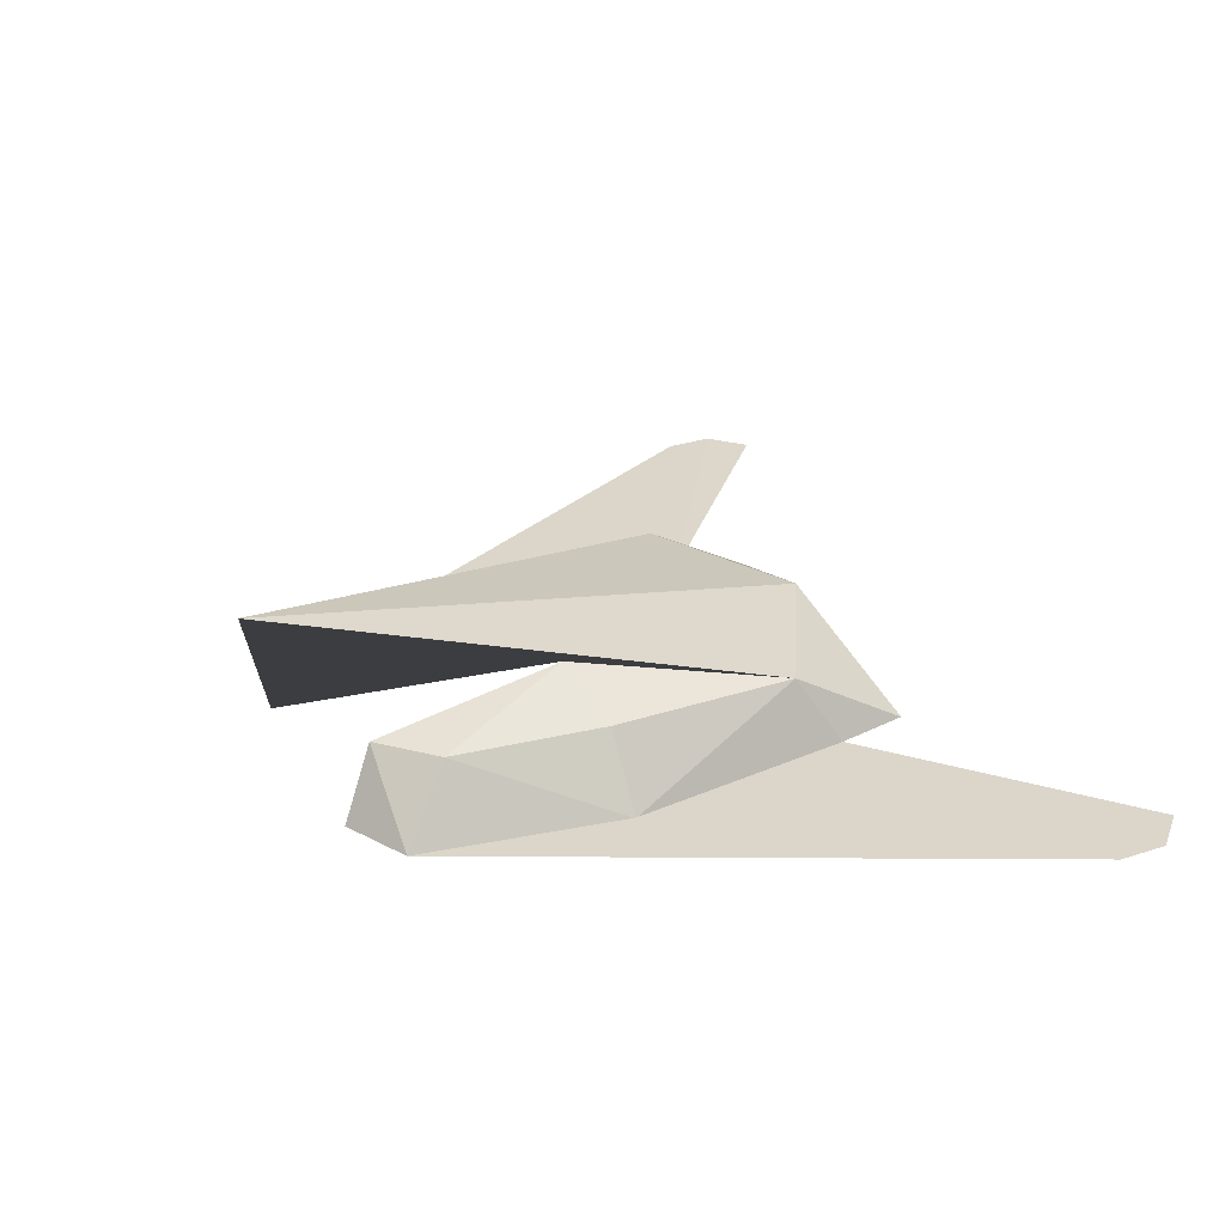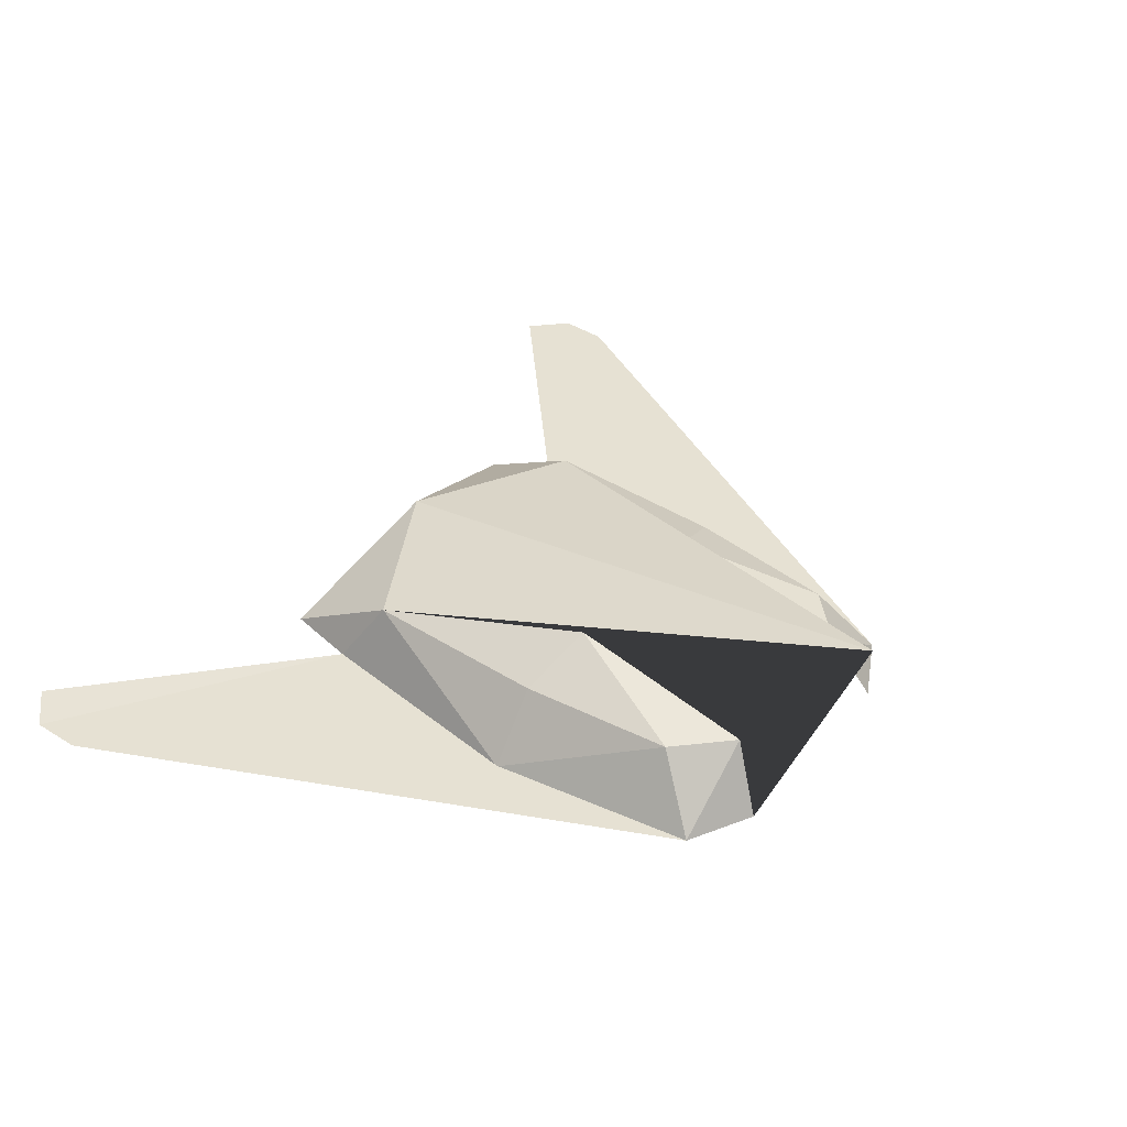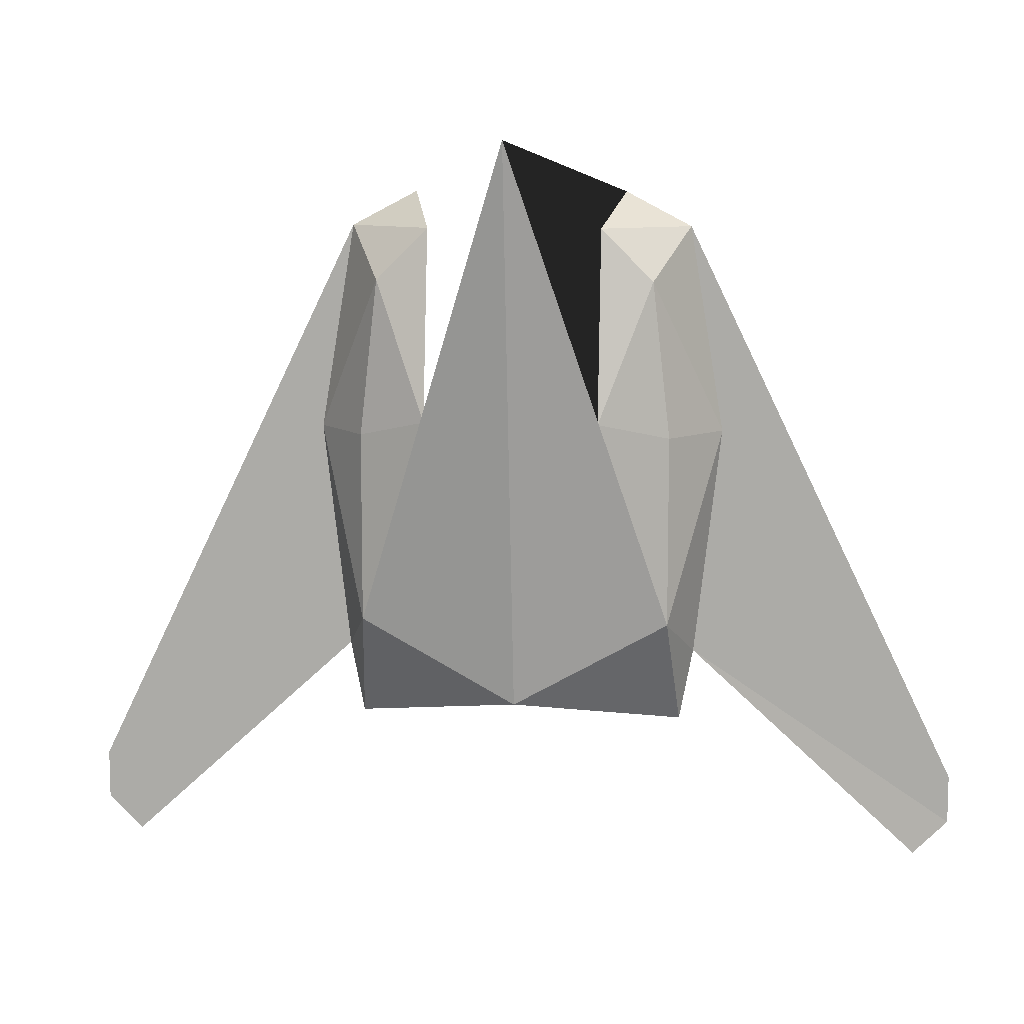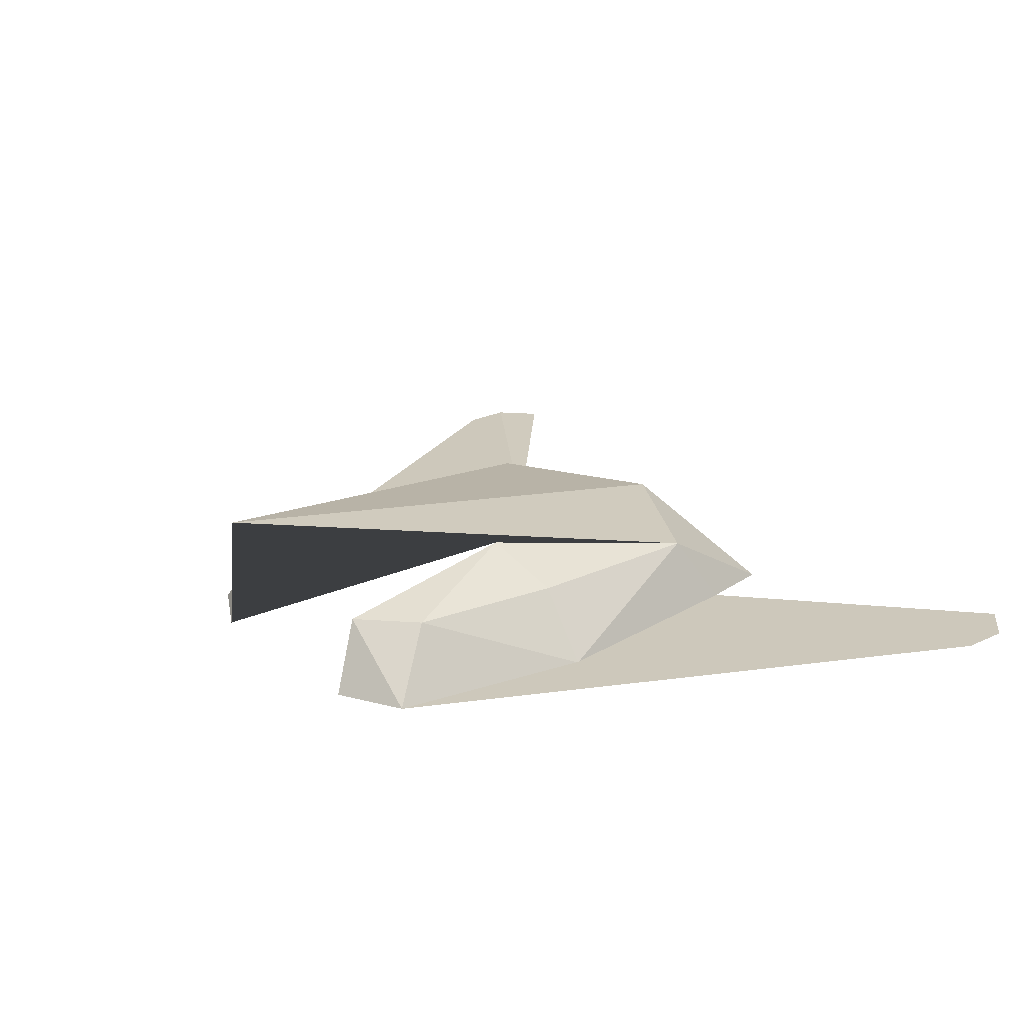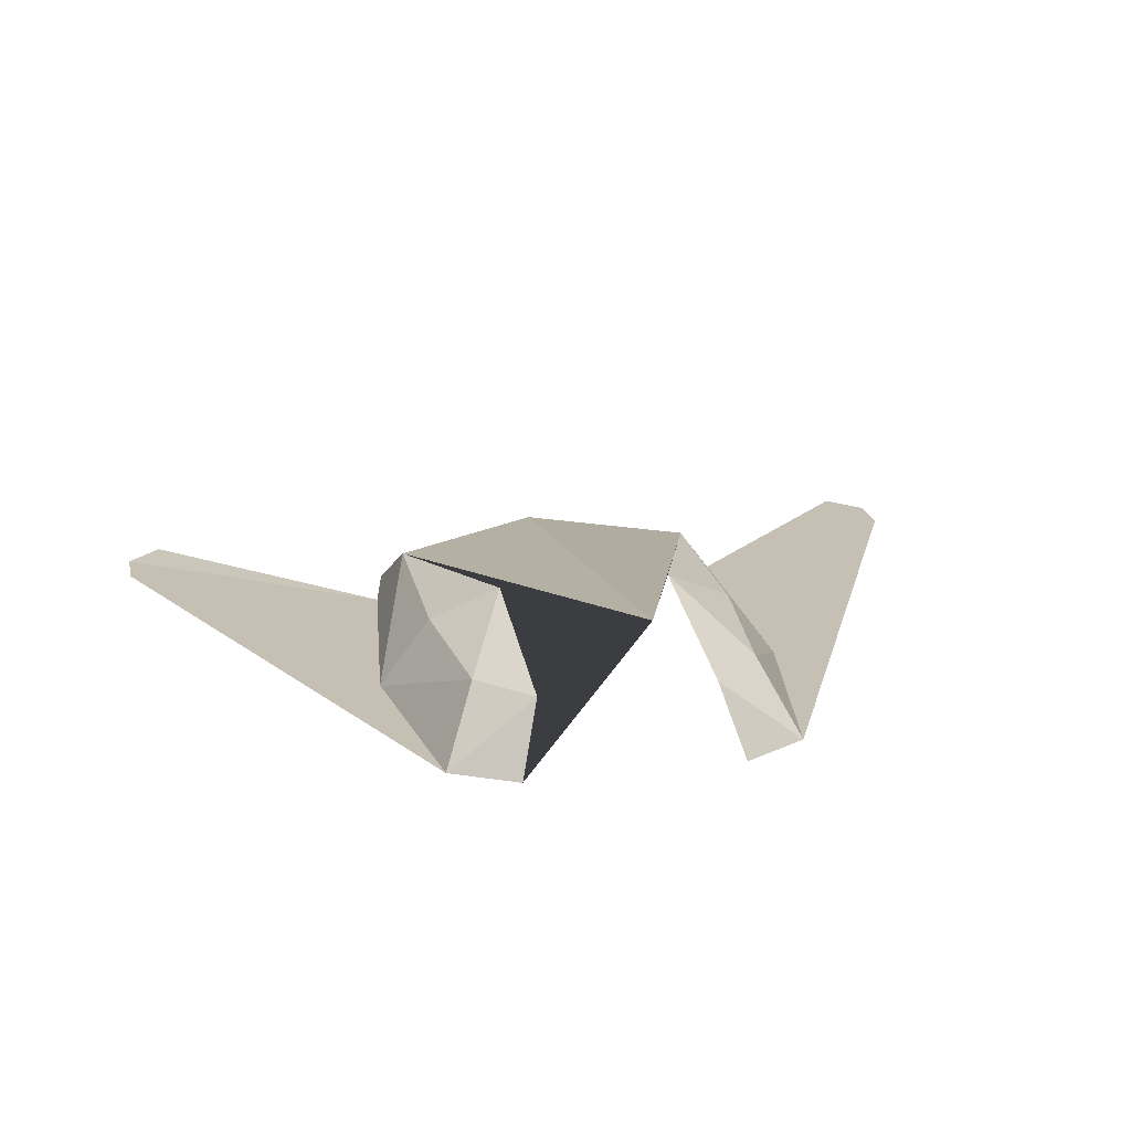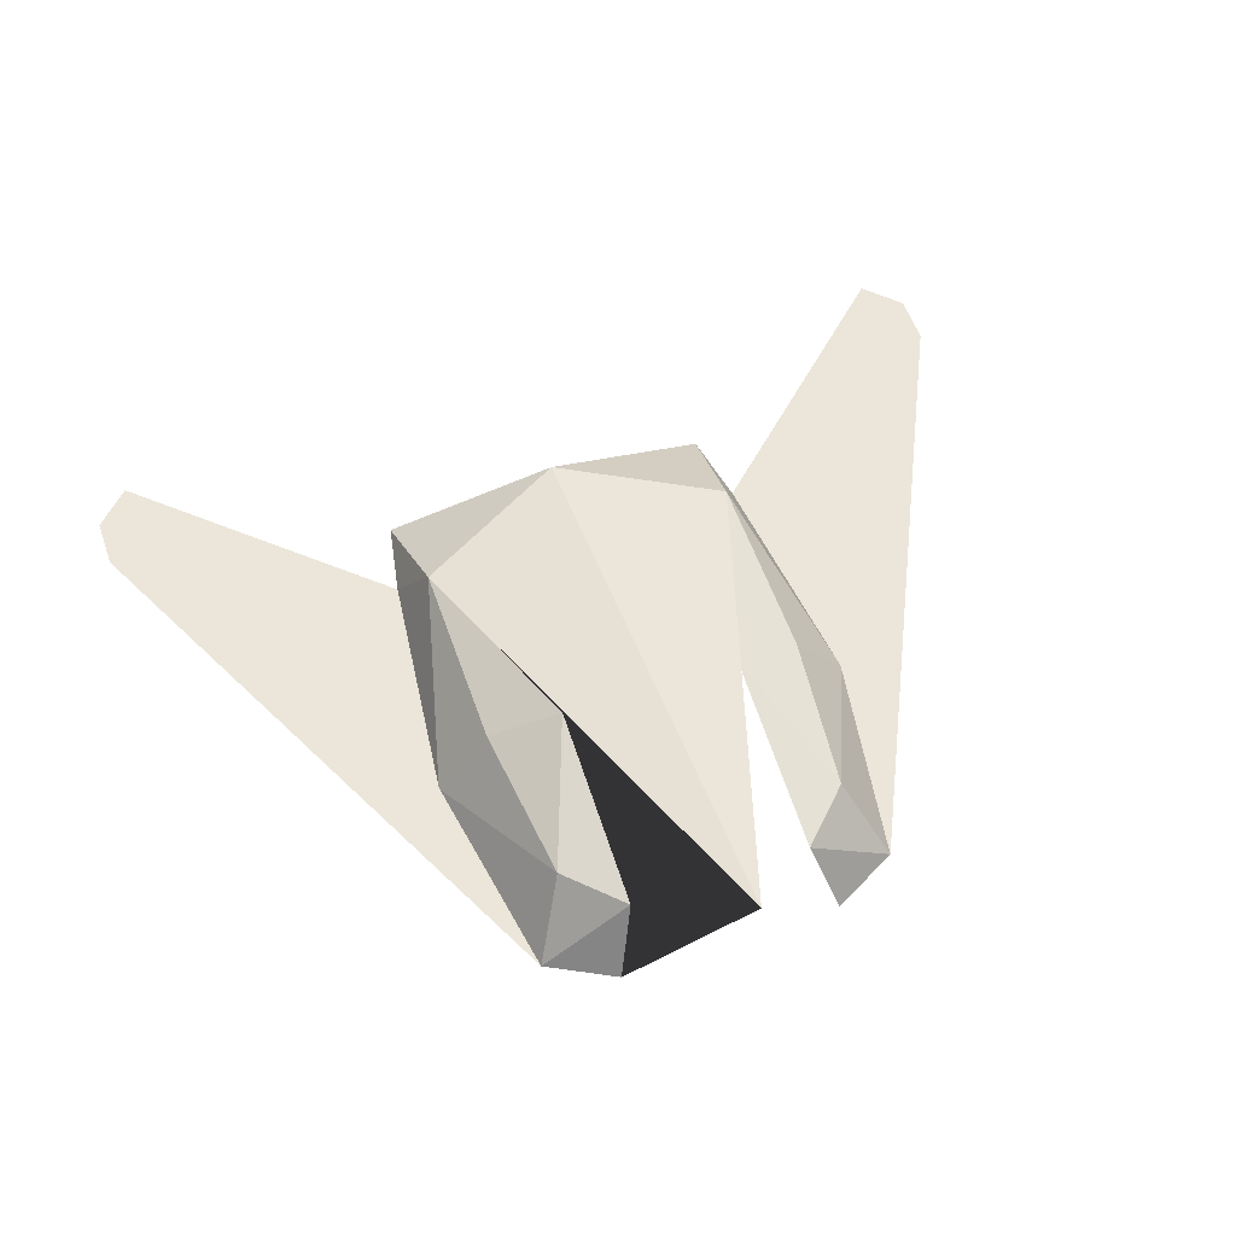
<metadata>
{"format":"obj","ext":"obj","renderer":"f3d","projection":"perspective","resolution":1024,"background":"white","views":[{"elev":30.7,"azim":64.9,"up":"+Y"},{"elev":41.4,"azim":-52.7,"up":"+Y"},{"elev":9.6,"azim":-173.8,"up":"+Z"},{"elev":23.3,"azim":51.6,"up":"+Y"},{"elev":21.0,"azim":-12.0,"up":"+Y"},{"elev":57.4,"azim":-19.3,"up":"+Y"}]}
</metadata>
<code>
o m1300
v 0.4013 0.0602 0.2846
v 0.3472 0.0602 0.2846
v 0.4824 0.1738 0.1061
v 0.2661 0.1738 0.1061
v 0.4824 0.1738 0.025
v 0.2661 0.1738 0.025
v 0.2526 0.07913 0.3901
v 0.496 0.07913 0.3901
v 0.2904 0.02504 0.7281
v 0.4581 0.02504 0.7281
v 0.4419 0.07913 0.7011
v 0.3067 0.07913 0.7011
v 0.3067 0.1062 0.5523
v 0.4419 0.1062 0.5523
v 0.3743 0.07913 0.3225
v 0.3743 0.07913 0.8498
v 0.3743 0.1603 0.7687
v 0.4824 0.07913 0.6605
v 0.2661 0.07913 0.6605
v 0.2526 0.07913 0.5388
v 0.496 0.07913 0.5388
v 0.212 0.02504 0.5388
v 0.5365 0.02504 0.5388
v 0.239 0.02504 0.7011
v 0.5095 0.02504 0.7011
v 0.5045 0.02589 0.3016
v 0.244 0.02589 0.3016
v 0.5153 0.02609 0.3584
v 0.2332 0.02609 0.3584
v 0.6965 0.02663 0.1935
v 0.05204 0.02663 0.1935
v 0.025 0.02663 0.2205
v 0.7235 0.02663 0.2205
v 0.025 0.02664 0.2584
v 0.7235 0.02664 0.2584
f 8 17 15
f 25 30 33
f 23 8 28
f 25 18 23
f 21 14 8
f 11 14 18
f 10 11 25
f 8 26 28
f 7 15 17
f 24 31 22
f 22 7 20
f 24 22 19
f 20 7 13
f 12 19 13
f 9 24 12
f 7 29 27
f 15 26 8
f 17 14 9
f 30 23 28
f 25 33 35
f 30 25 23
f 8 23 21
f 23 18 21
f 18 14 21
f 25 11 18
f 27 15 7
f 32 29 31
f 32 24 34
f 22 31 29
f 31 24 32
f 7 22 29
f 19 22 20
f 13 19 20
f 12 24 19
f 14 11 25
f 25 35 28
f 14 25 28
f 35 33 30
f 28 26 15
f 35 30 28
f 17 8 14
f 13 7 17
f 9 12 17
f 12 13 17
f 34 24 29
f 24 9 14
f 29 24 14
f 29 32 34
f 15 27 29
f 28 15 14
f 15 29 14
l 16 17
l 3 5
l 4 6
l 1 3
l 2 4

</code>
